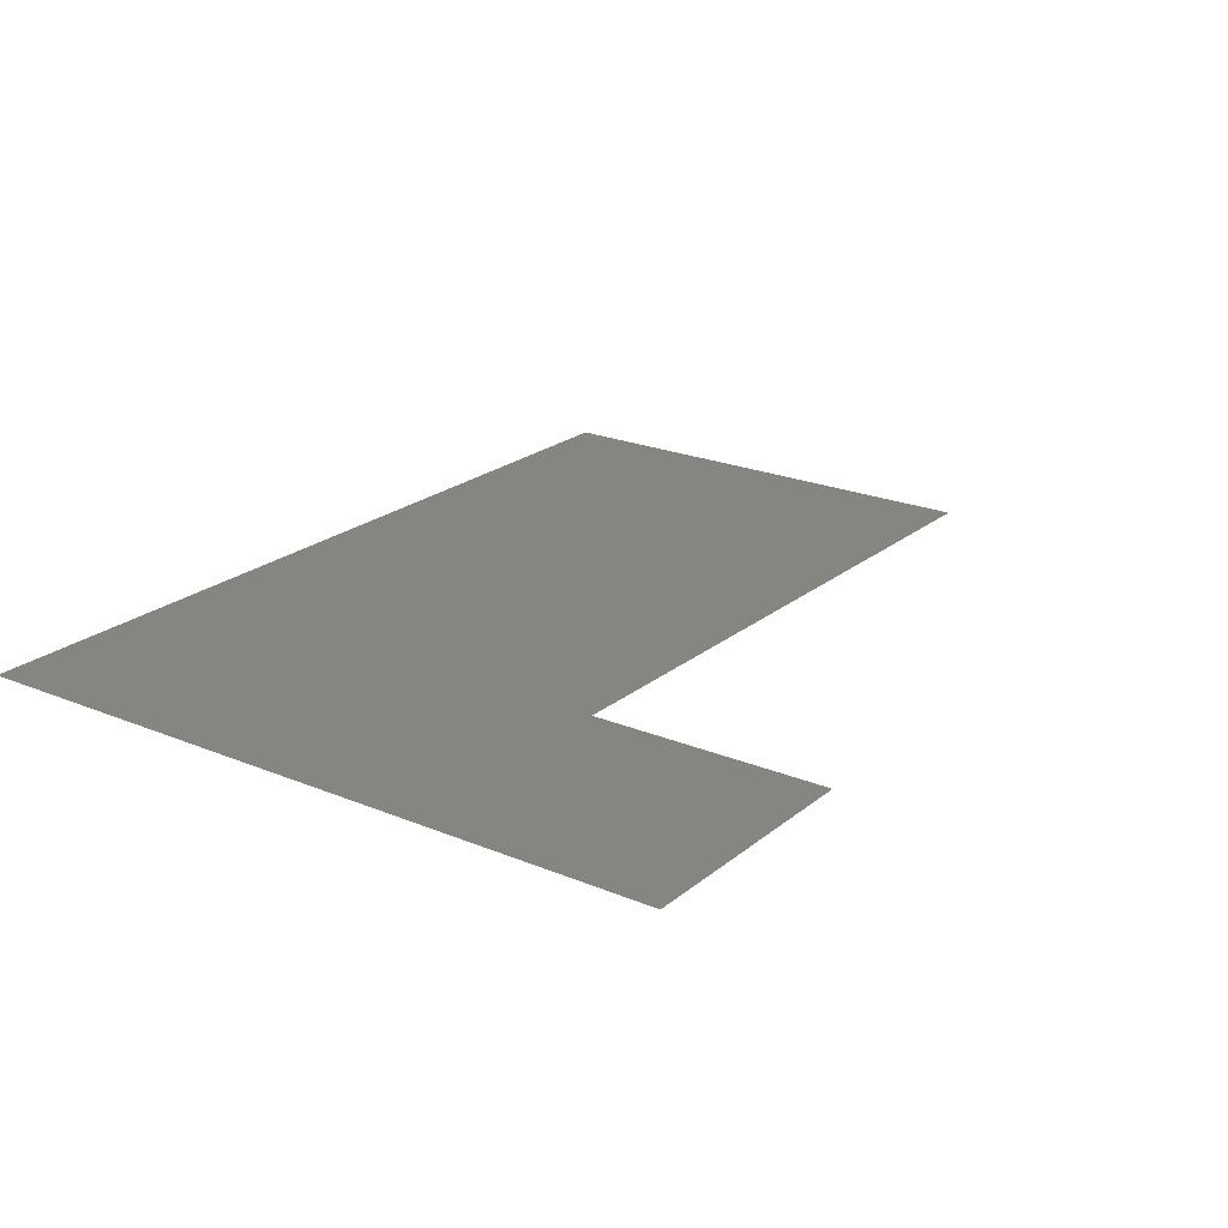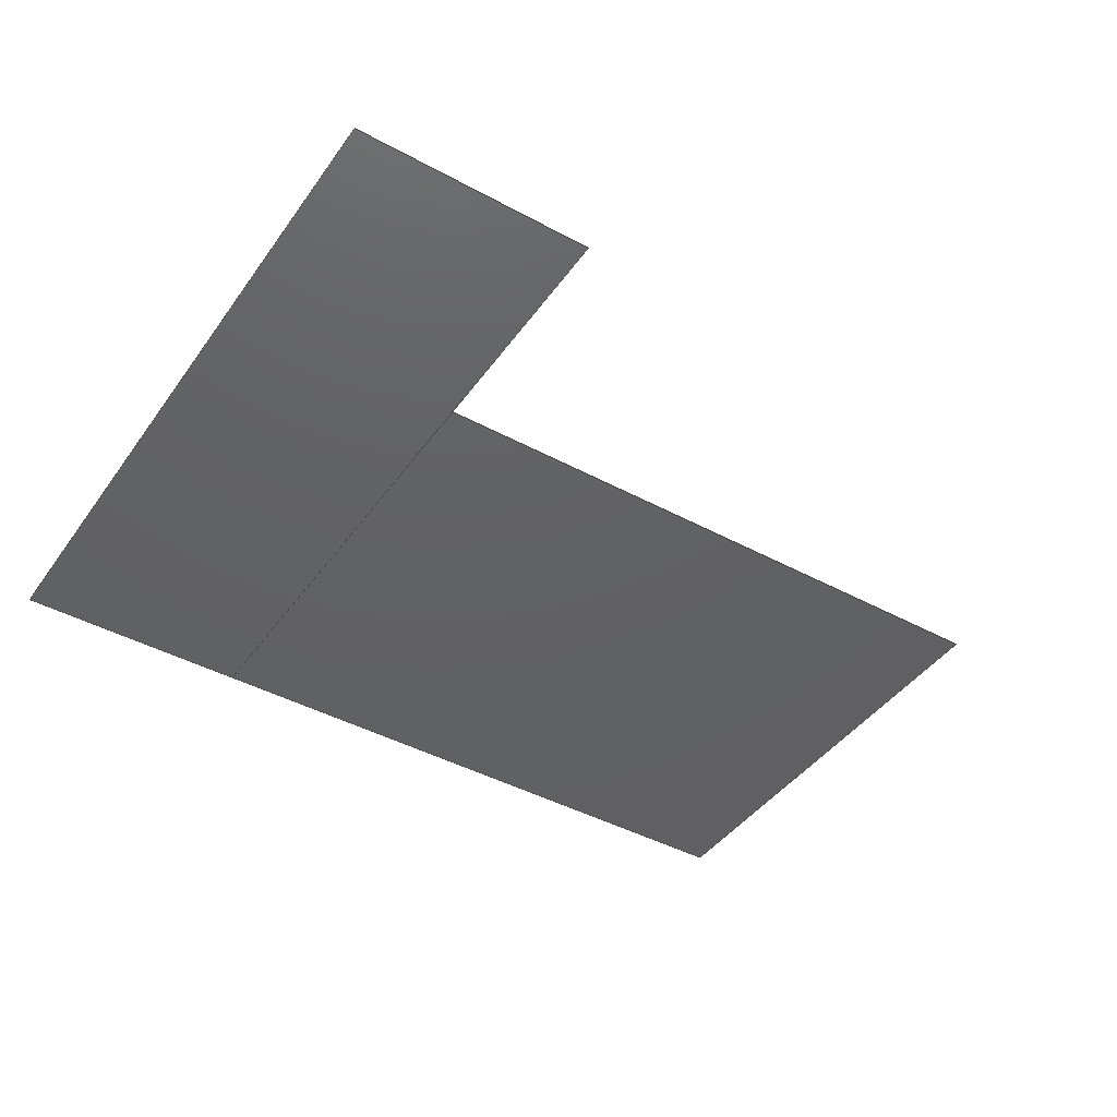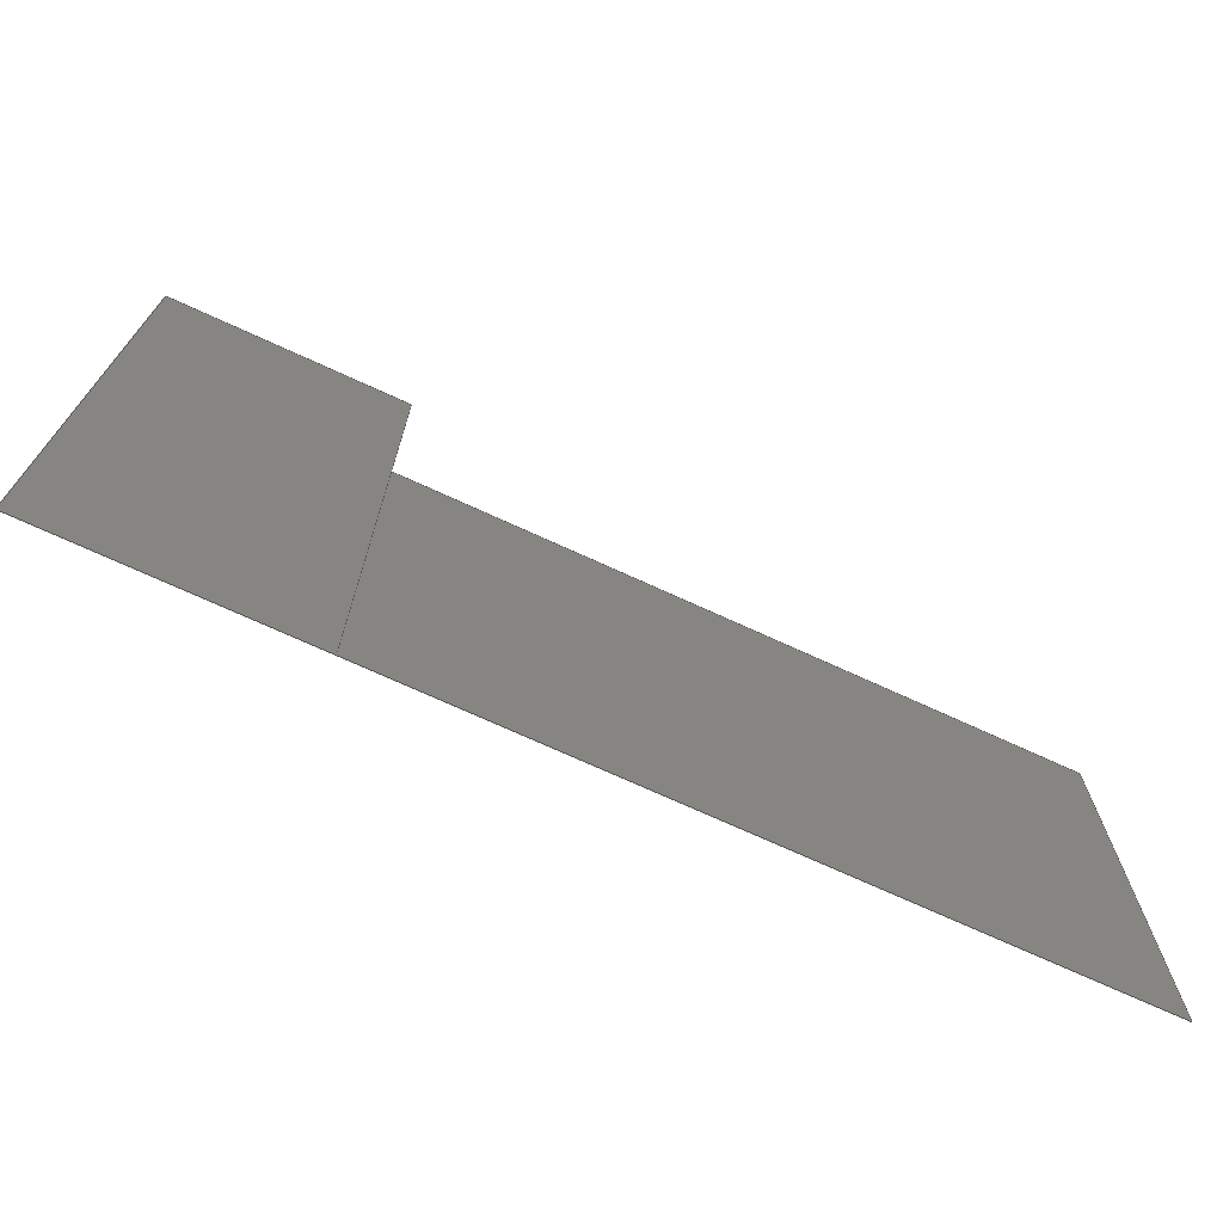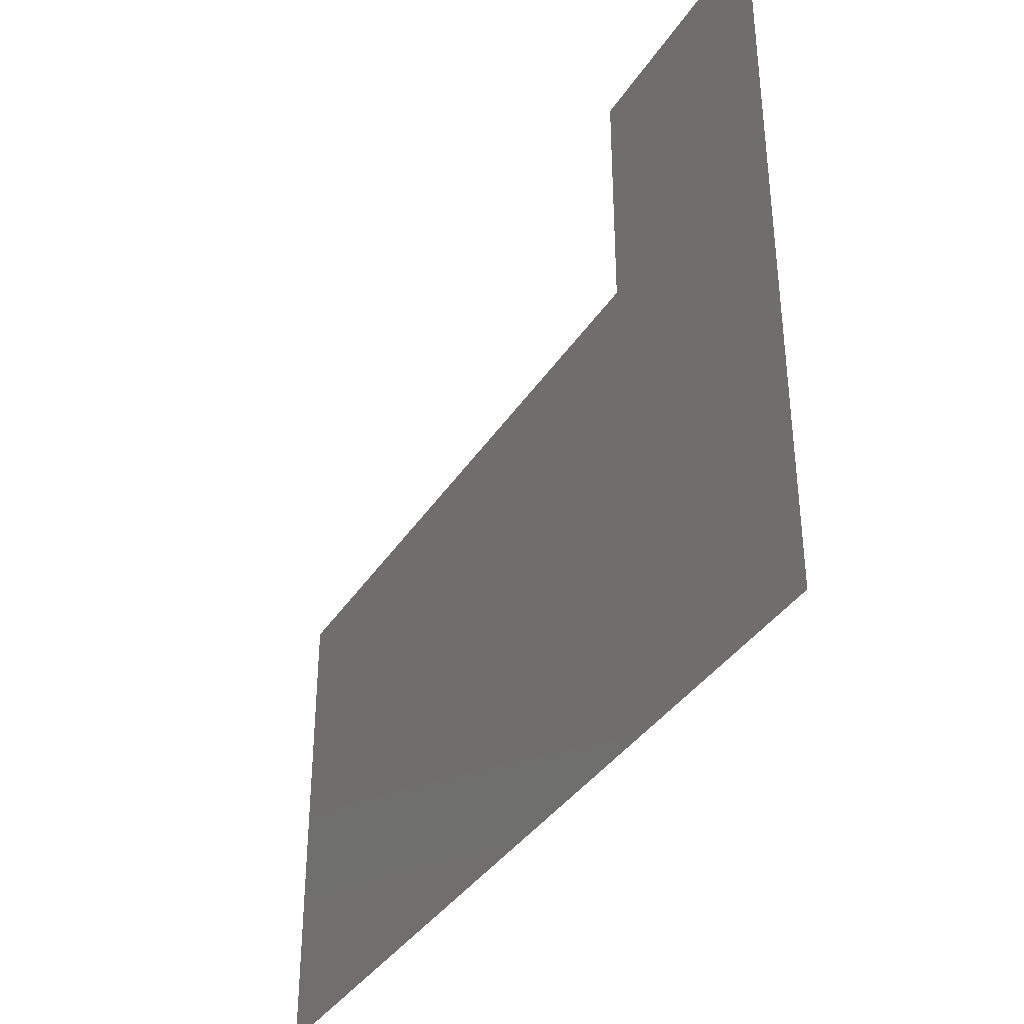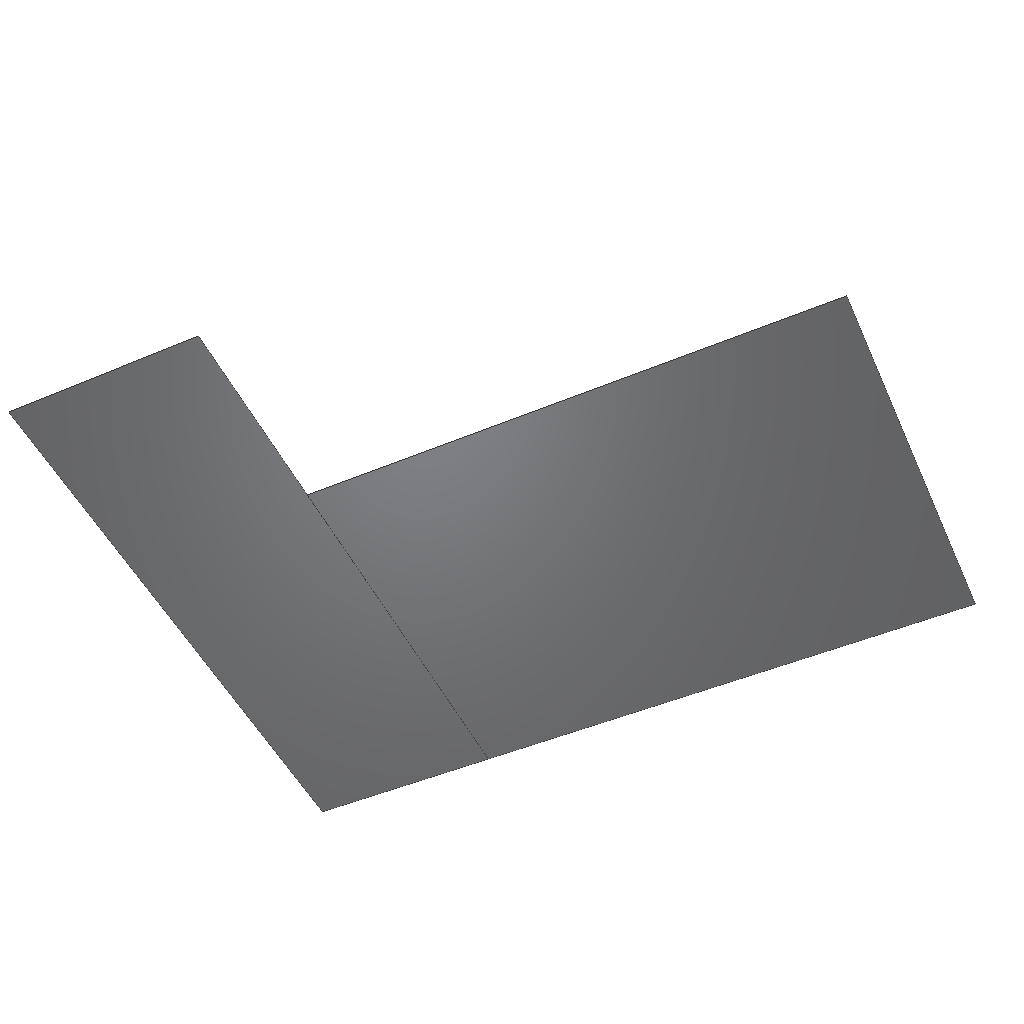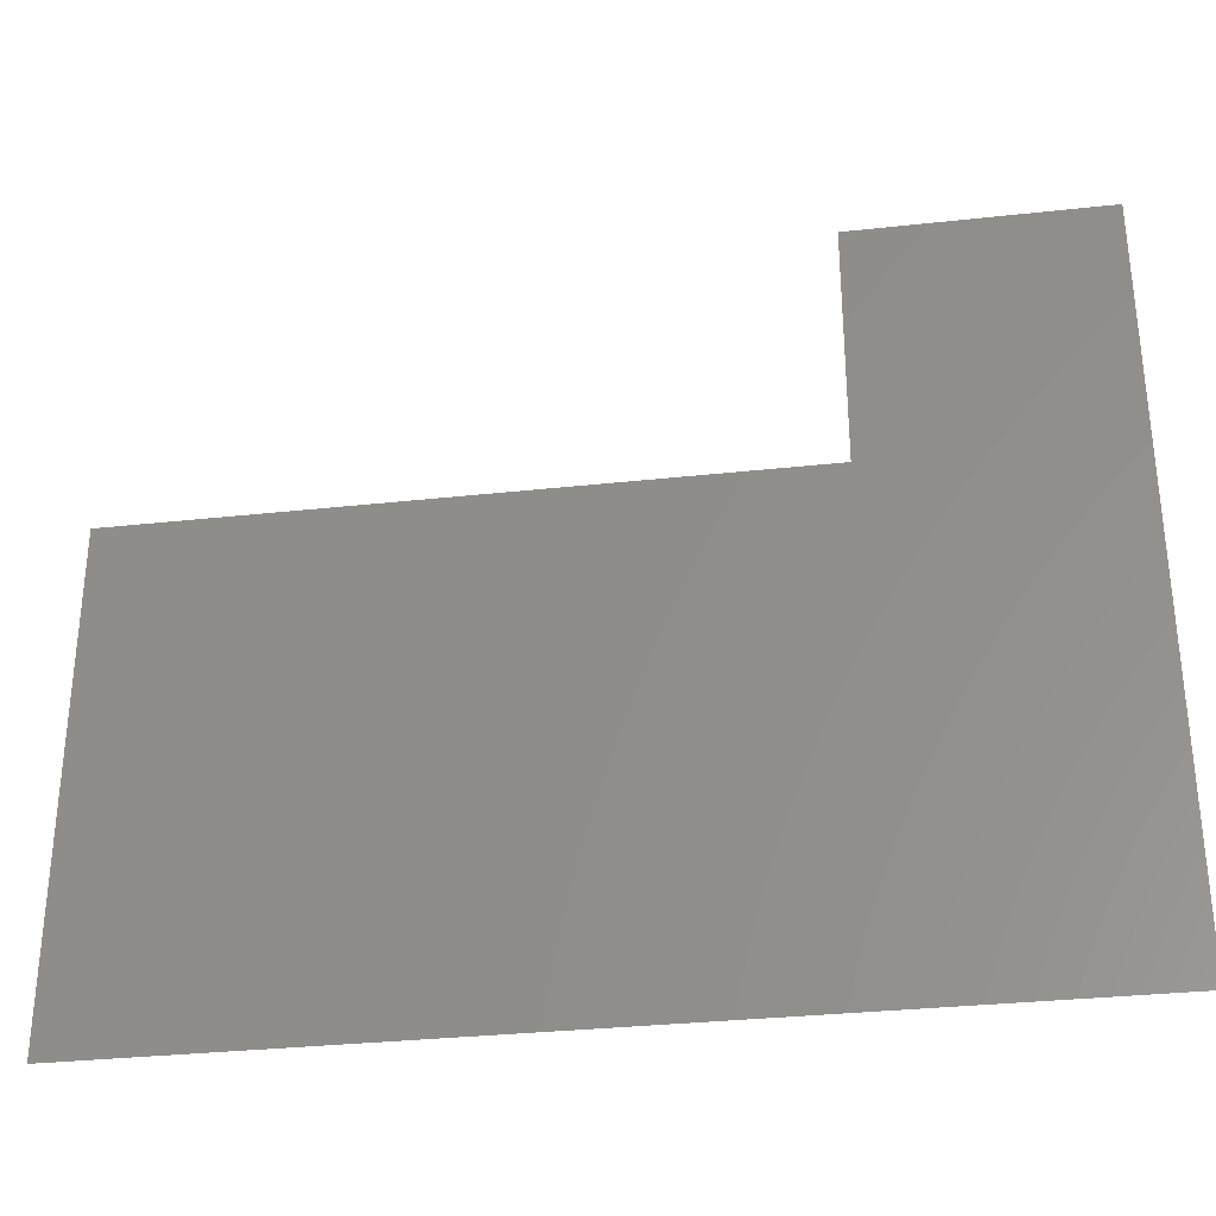
<metadata>
{"format":"iges","ext":"igs","renderer":"f3d","projection":"perspective","resolution":1024,"background":"white","views":[{"elev":22.1,"azim":125.9,"up":"+Z"},{"elev":-43.0,"azim":147.2,"up":"+Z"},{"elev":-72.5,"azim":155.4,"up":"+Y"},{"elev":-37.0,"azim":61.1,"up":"+Y"},{"elev":-50.2,"azim":-155.2,"up":"+Z"},{"elev":-31.9,"azim":8.8,"up":"+Y"}]}
</metadata>
<code>

1H,,1H;,,
68HC:\Users\oslon\Desktop\MSc\Thesis\Code Scripts\multi-patch plate.igs,
26HRhinoceros ( Jan  9 2024 ),31HTrout Lake IGES 012 Jan  9 2024,
32,38,6,308,15,
,
1D0,2,2HMM,1,0.254D0,13H2.402e+05,
0.001D0,
55D0,
,
,
10,0,13H2.402e+05;
     314       1       0       0       0       0       0       000000200
     314       0       1       1       0       0       0   COLOR       0
     406       2       0       0       1       0       0       000000300
     406       0      -1       1       3       0       0LEVELDEF       0
     128       3       0       0       1       0       0       000000000
     128       0      -1       4       8       0       0 TrimSrf       0
     406       7       0       0       0       0       0       000010300
     406       0       0       1      15       0       0 NAMETXT       0
     128       8       0       0       1       0       0       000000000
     128       0      -1       4       8       0       0 TrimSrf       0
314,0,0,0,20HRGB(   0,   0,   0 );                         0000001
406,2,1,7HDefault;                                               0000003
128,1,1,1,1,0,0,1,0,0,0D0,0D0,45D0,45D0,0D0,0D0,     0000005
15D0,15D0,1D0,1D0,1D0,1D0,40D0,0D0,0D0,40D0, 0000005
45D0,0D0,55D0,0D0,0D0,55D0,45D0,0D0,0D0,       0000005
45D0,0D0,15D0;                                             0000005
406,1,7HTrimSrf;                                                 0000007
128,1,1,1,1,0,0,1,0,0,0D0,0D0,30D0,30D0,0D0,0D0,     0000009
40D0,40D0,1D0,1D0,1D0,1D0,0D0,0D0,0D0,0D0,   0000009
30D0,0D0,40D0,0D0,0D0,40D0,30D0,0D0,0D0,       0000009
30D0,0D0,40D0,0,1,7;                                       0000009
S0000001G0000011D0000010P0000011
</code>
